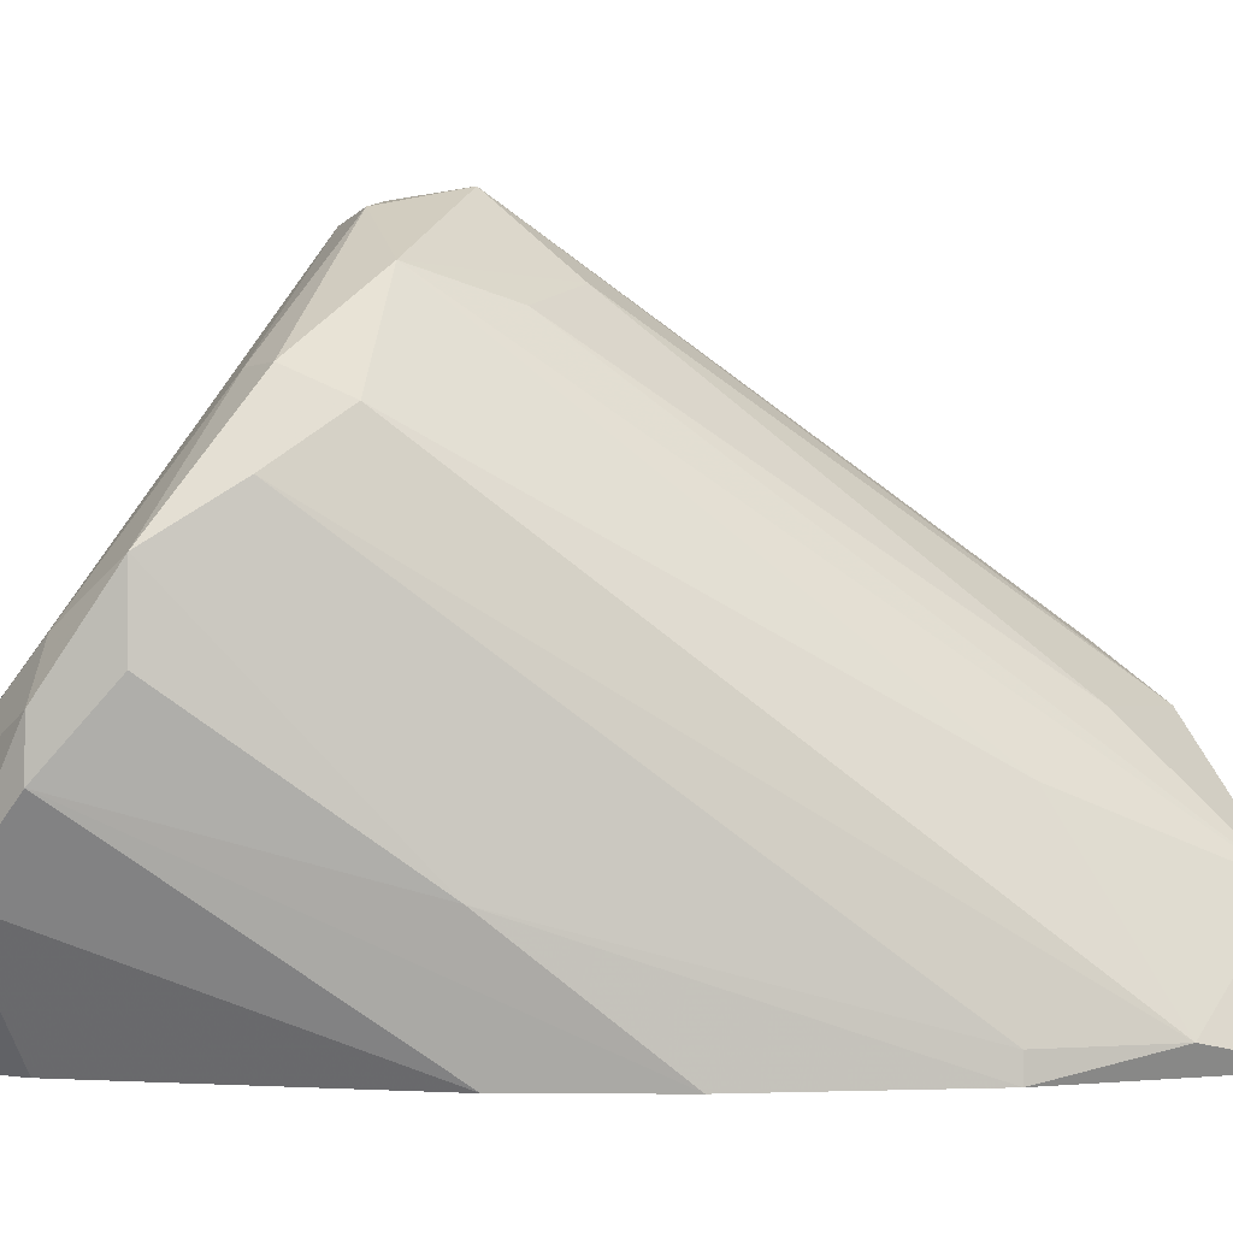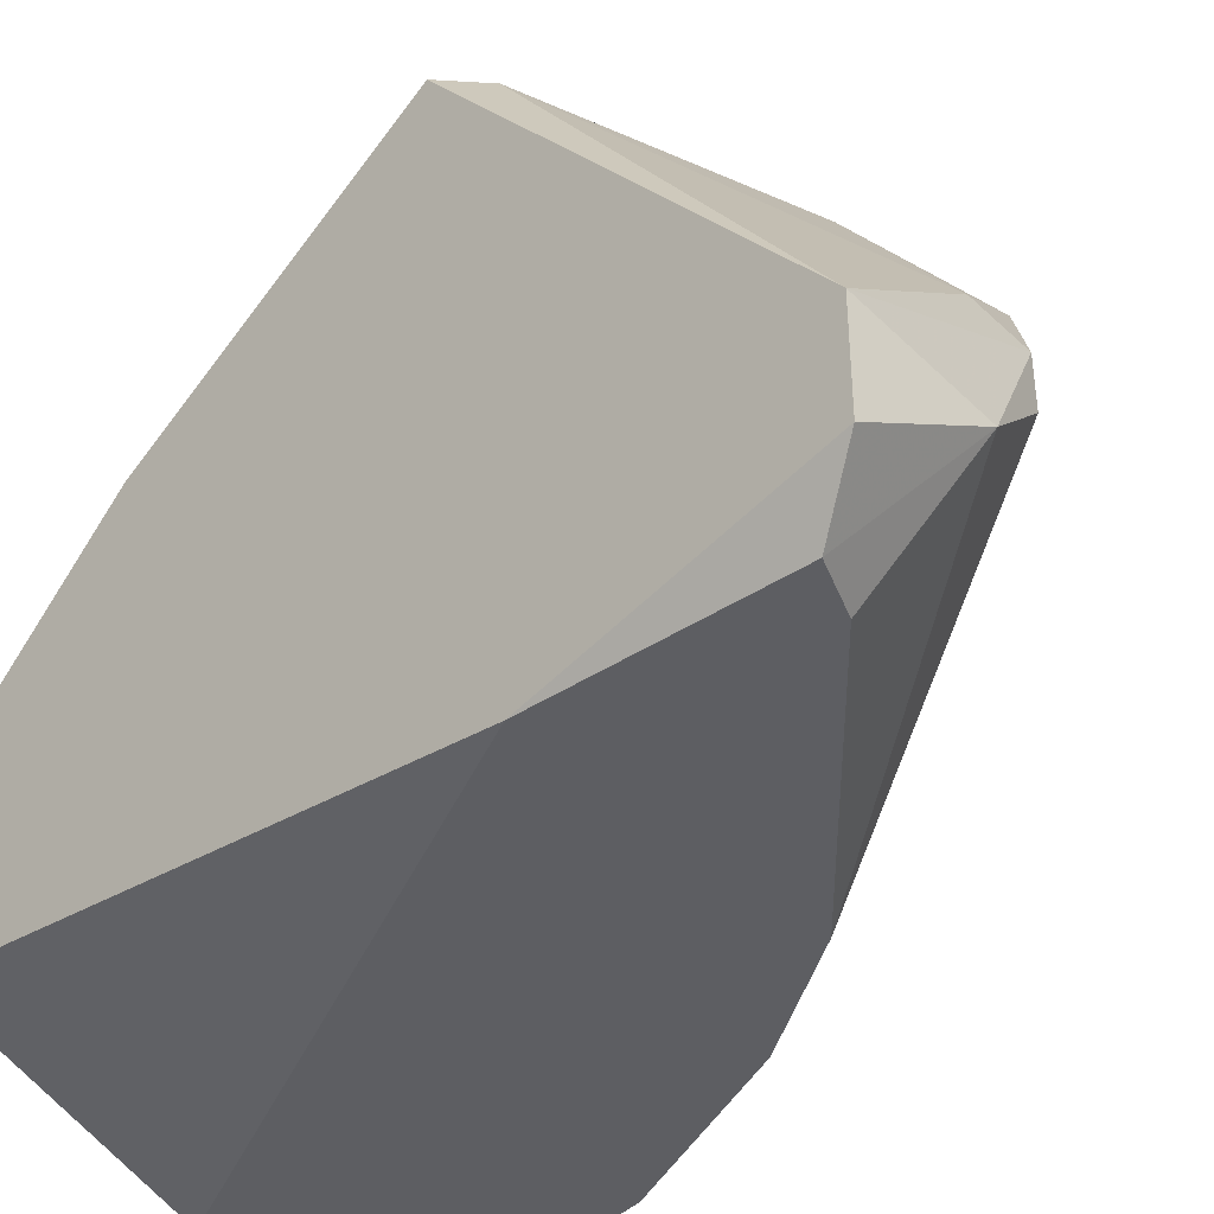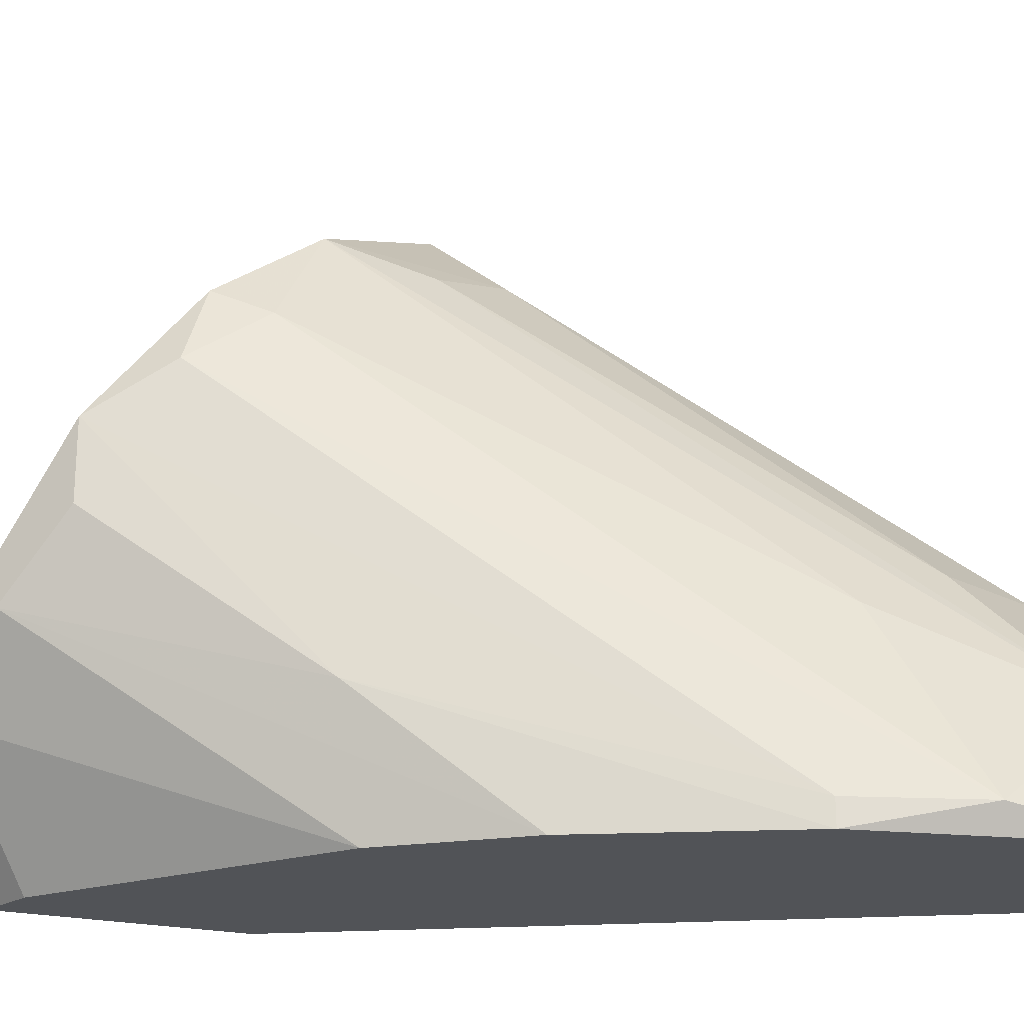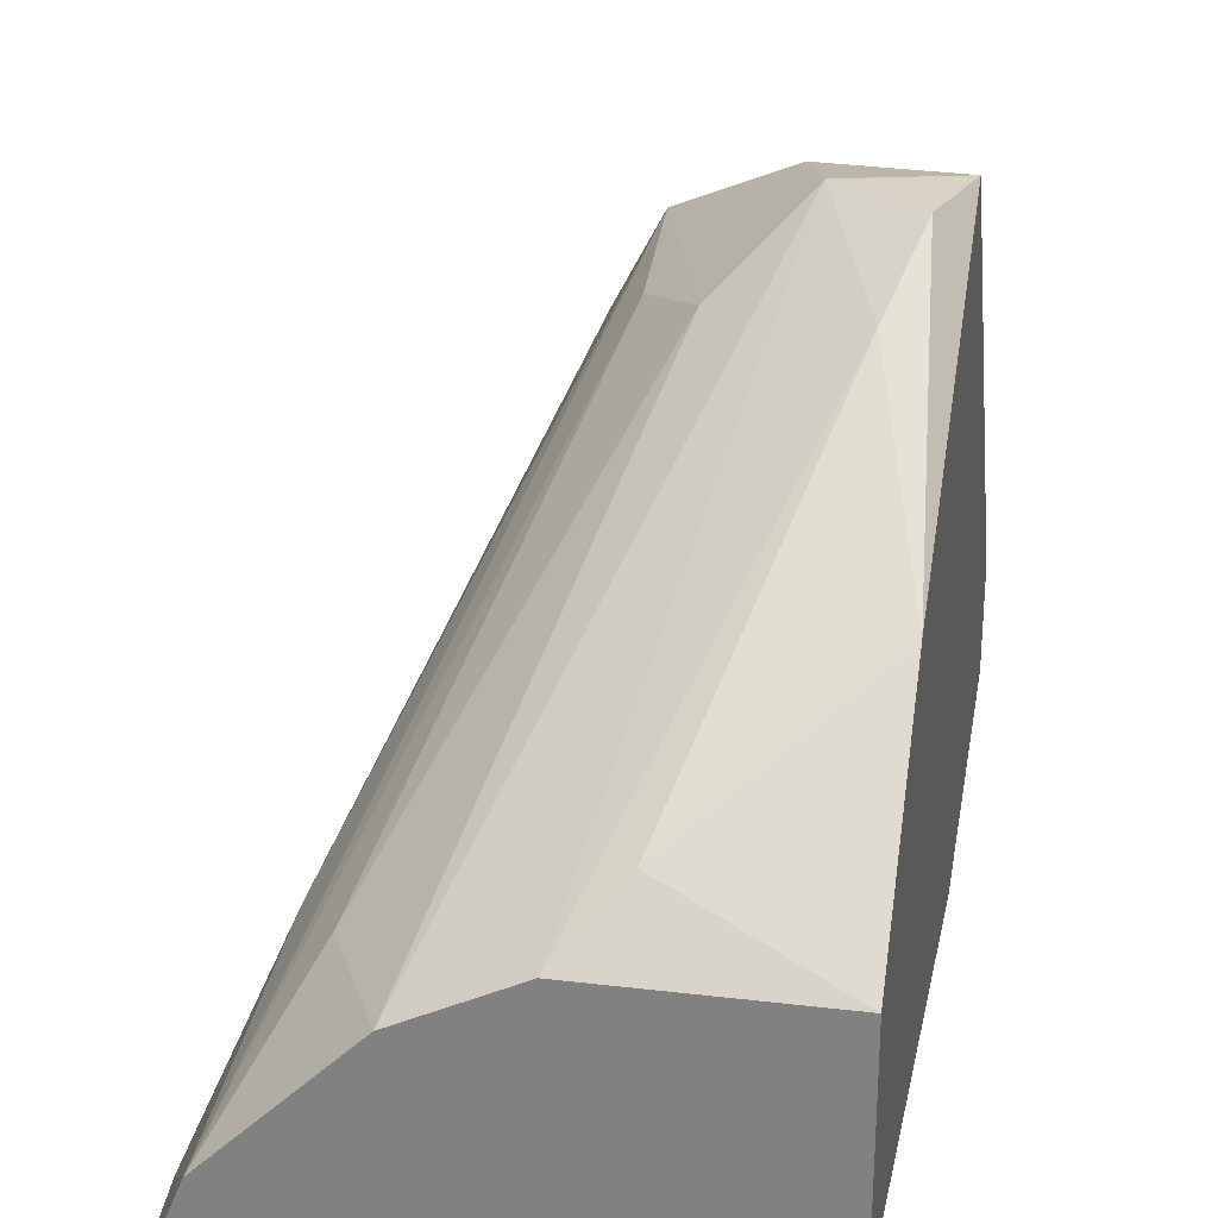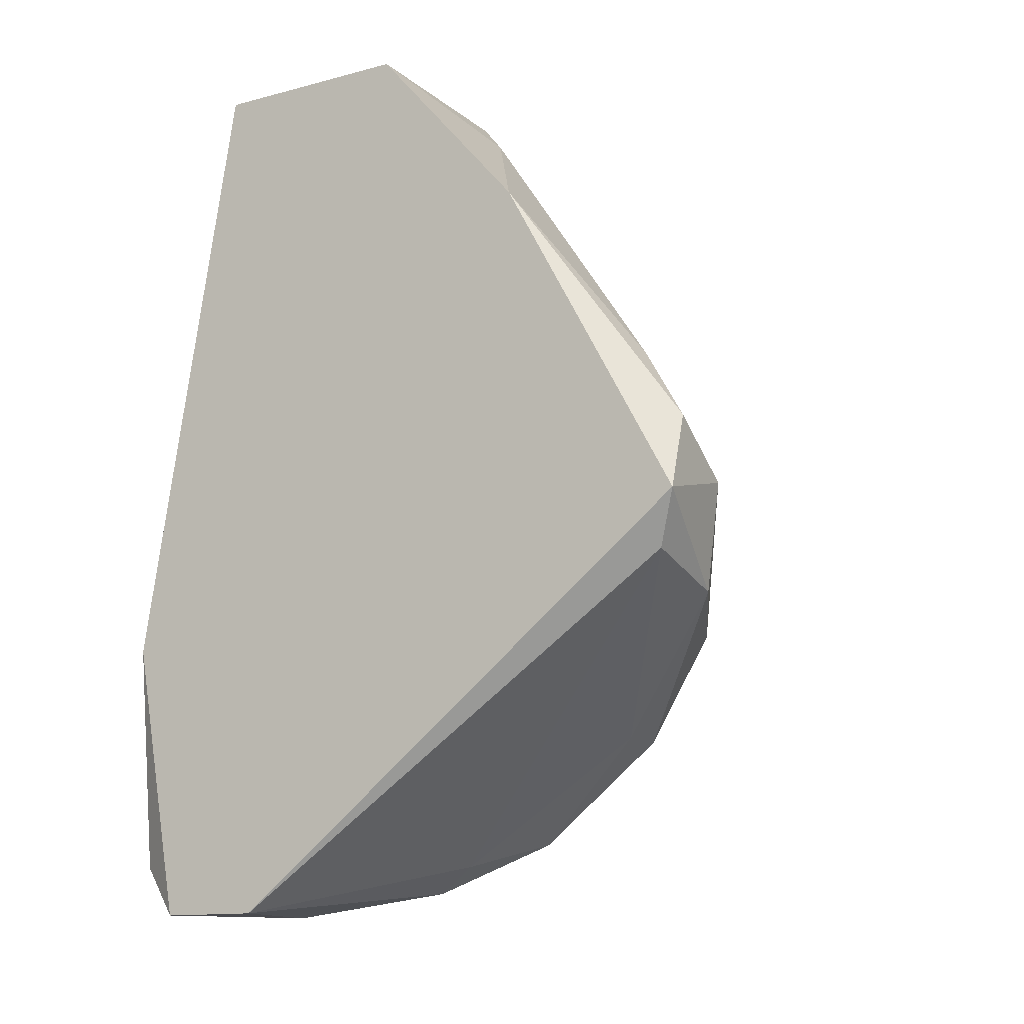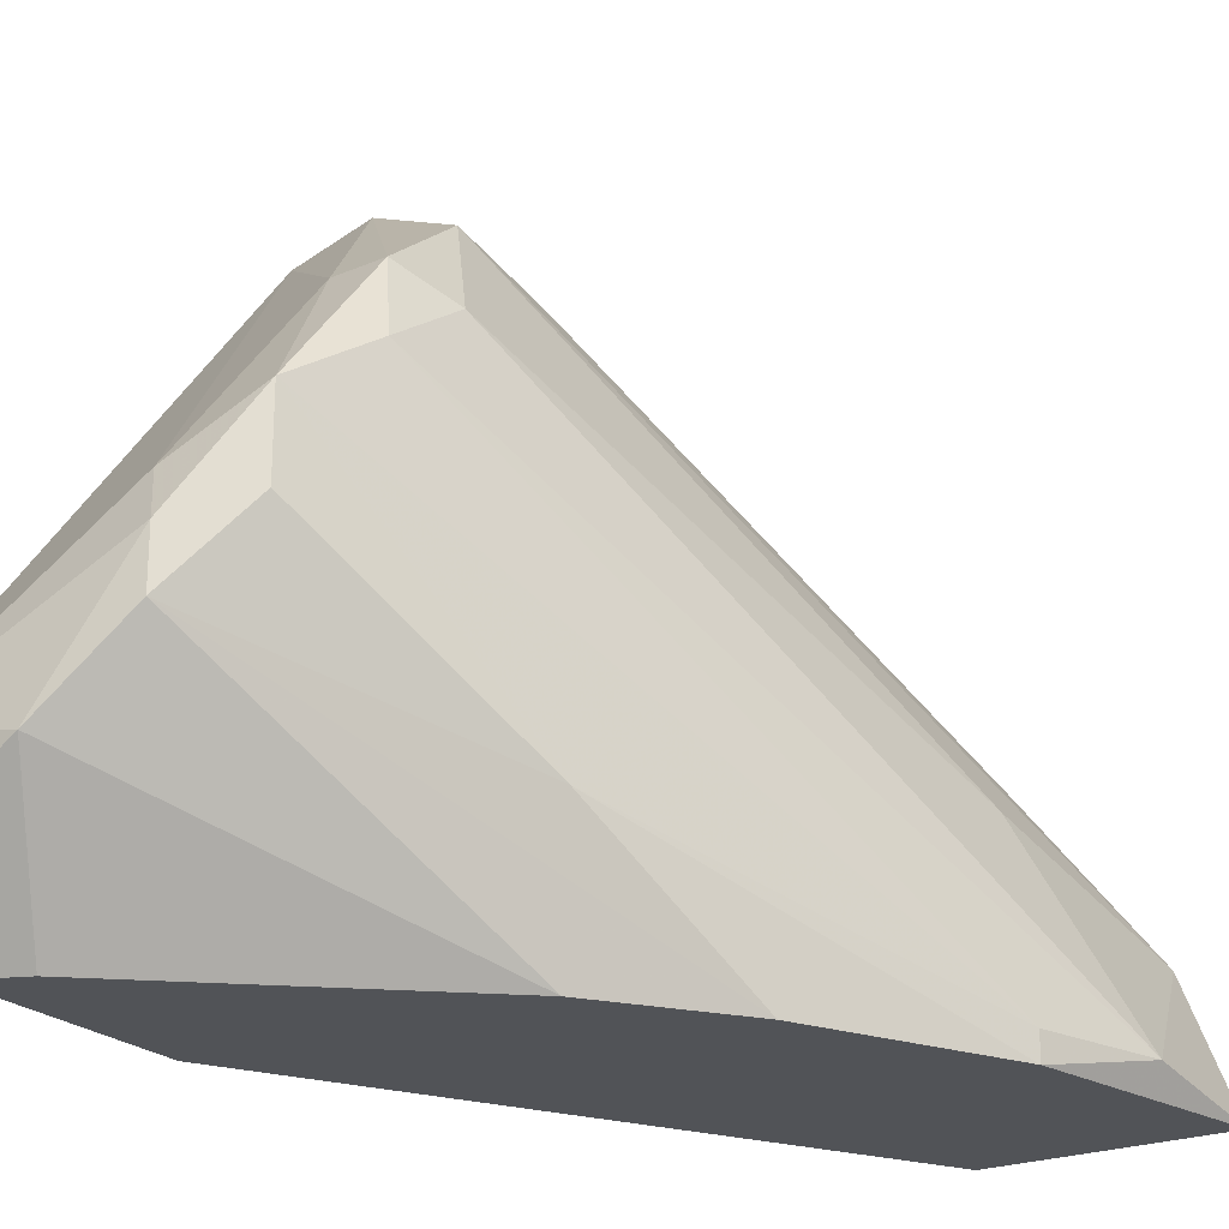
<metadata>
{"format":"obj","ext":"obj","renderer":"f3d","projection":"perspective","resolution":1024,"background":"white","views":[{"elev":-1.1,"azim":60.2,"up":"+Z"},{"elev":-39.1,"azim":-43.9,"up":"+Z"},{"elev":-21.9,"azim":74.0,"up":"+Z"},{"elev":27.7,"azim":-169.7,"up":"+Z"},{"elev":-13.4,"azim":-59.3,"up":"+Y"},{"elev":-22.0,"azim":36.8,"up":"+Z"}]}
</metadata>
<code>
v 0.02116 -0.01795 0.02525
v 0.02116 -0.01529 0.02702
v 0.02828 0.007834 0.01102
v 0.02828 0.003385 0.01191
v 0.01761 -0.02151 0.02169
v 0.01761 -0.007288 0.03058
v 0.02027 0.007834 0.01102
v 0.02027 -0.02062 0.02346
v 0.02027 -0.02062 0.0208
v 0.02027 -0.01707 0.02791
v 0.01583 -0.02329 0.01546
v 0.01583 -0.01262 0.03236
v 0.02294 -0.01351 0.01546
v 0.01227 -0.02151 0.01102
v 0.01227 -0.007288 0.03325
v 0.01227 -0.01173 0.03236
v 0.0265 0.007834 0.01546
v 0.01316 -0.004619 0.03147
v 0.02561 0.000716 0.01813
v 0.01494 -0.009058 0.03325
v 0.02472 -0.008169 0.01102
v 0.01939 -0.01351 0.03058
v 0.01939 -0.009951 0.02969
v 0.01405 -0.02062 0.01102
v 0.02205 0.007834 0.01991
v 0.02205 -0.01262 0.01102
v 0.01138 0.007834 0.02169
v 0.01138 0.007834 0.01457
v 0.01138 -0.02329 0.0128
v 0.01138 -0.02329 0.01635
v 0.01138 0.001606 0.02702
v 0.01138 -0.01351 0.01102
v 0.01138 -0.009951 0.03325
v 0.0185 0.007834 0.02169
v 0.0185 -0.0224 0.01813
v 0.0185 -0.0224 0.01991
v 0.0185 -0.01707 0.02791
v 0.02739 -0.00106 0.01102
v 0.02739 -0.00106 0.01191
v 0.01672 0.006054 0.02346
v 0.02383 0.004275 0.01991
f 21 38 13
f 26 32 3
f 28 32 30
f 3 28 25
f 28 30 27
f 25 28 27
f 27 30 33
f 32 26 14
f 32 28 7
f 3 32 7
f 28 3 7
f 18 15 20
f 15 33 20
f 3 25 17
f 22 19 17
f 25 27 34
f 18 20 34
f 20 25 34
f 33 30 16
f 25 20 6
f 20 22 6
f 22 10 2
f 19 22 2
f 26 3 21
f 3 17 4
f 17 19 4
f 19 2 4
f 4 2 1
f 10 8 1
f 8 39 1
f 2 10 1
f 39 4 1
f 11 26 35
f 9 8 35
f 26 21 35
f 15 18 31
f 33 15 31
f 27 33 31
f 30 32 29
f 32 14 29
f 11 30 29
f 14 11 29
f 16 30 5
f 10 22 12
f 22 20 12
f 20 33 12
f 33 16 12
f 17 25 41
f 25 6 41
f 14 26 24
f 26 11 24
f 11 14 24
f 8 10 37
f 5 8 37
f 16 5 37
f 10 12 37
f 12 16 37
f 18 34 40
f 34 27 40
f 31 18 40
f 27 31 40
f 30 11 36
f 11 35 36
f 35 8 36
f 5 30 36
f 8 5 36
f 21 3 38
f 3 4 38
f 4 39 38
f 22 17 23
f 6 22 23
f 17 41 23
f 41 6 23
f 39 8 13
f 8 9 13
f 9 35 13
f 35 21 13
f 38 39 13

</code>
